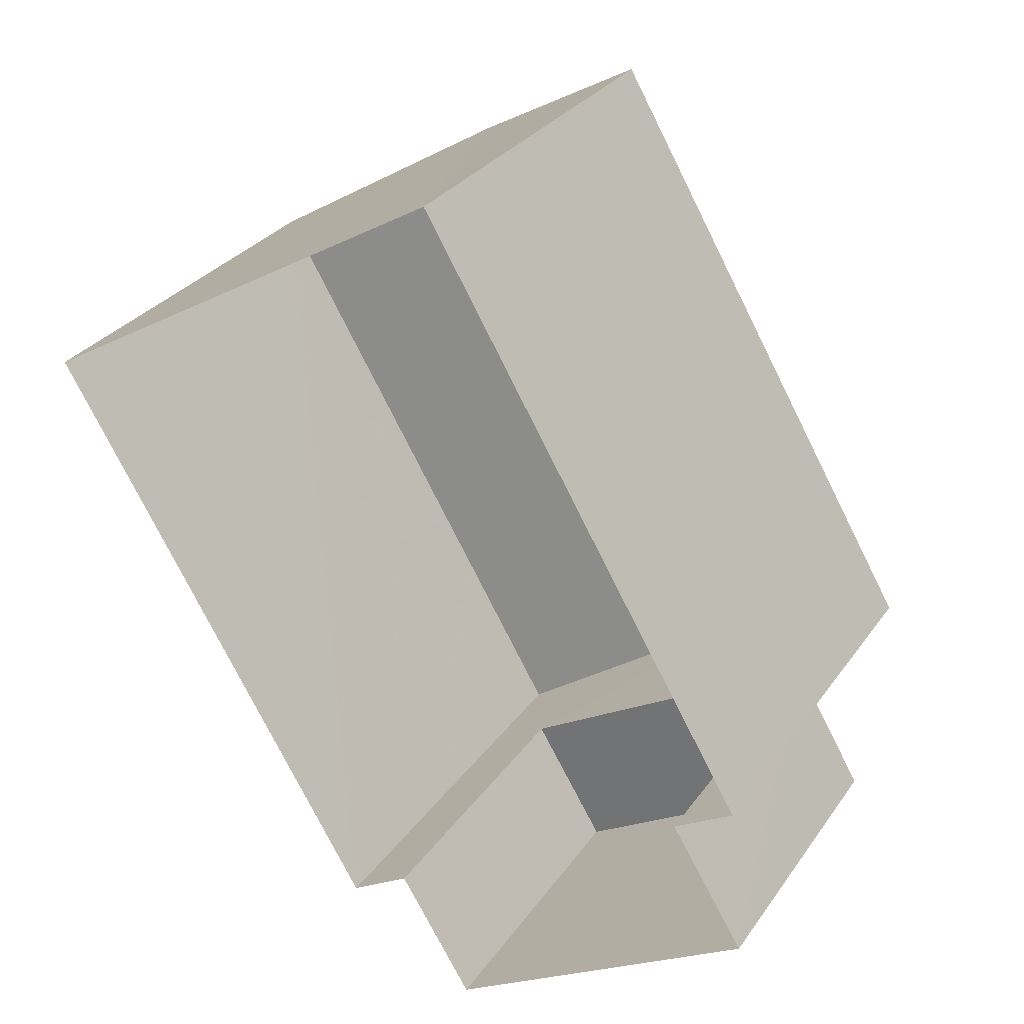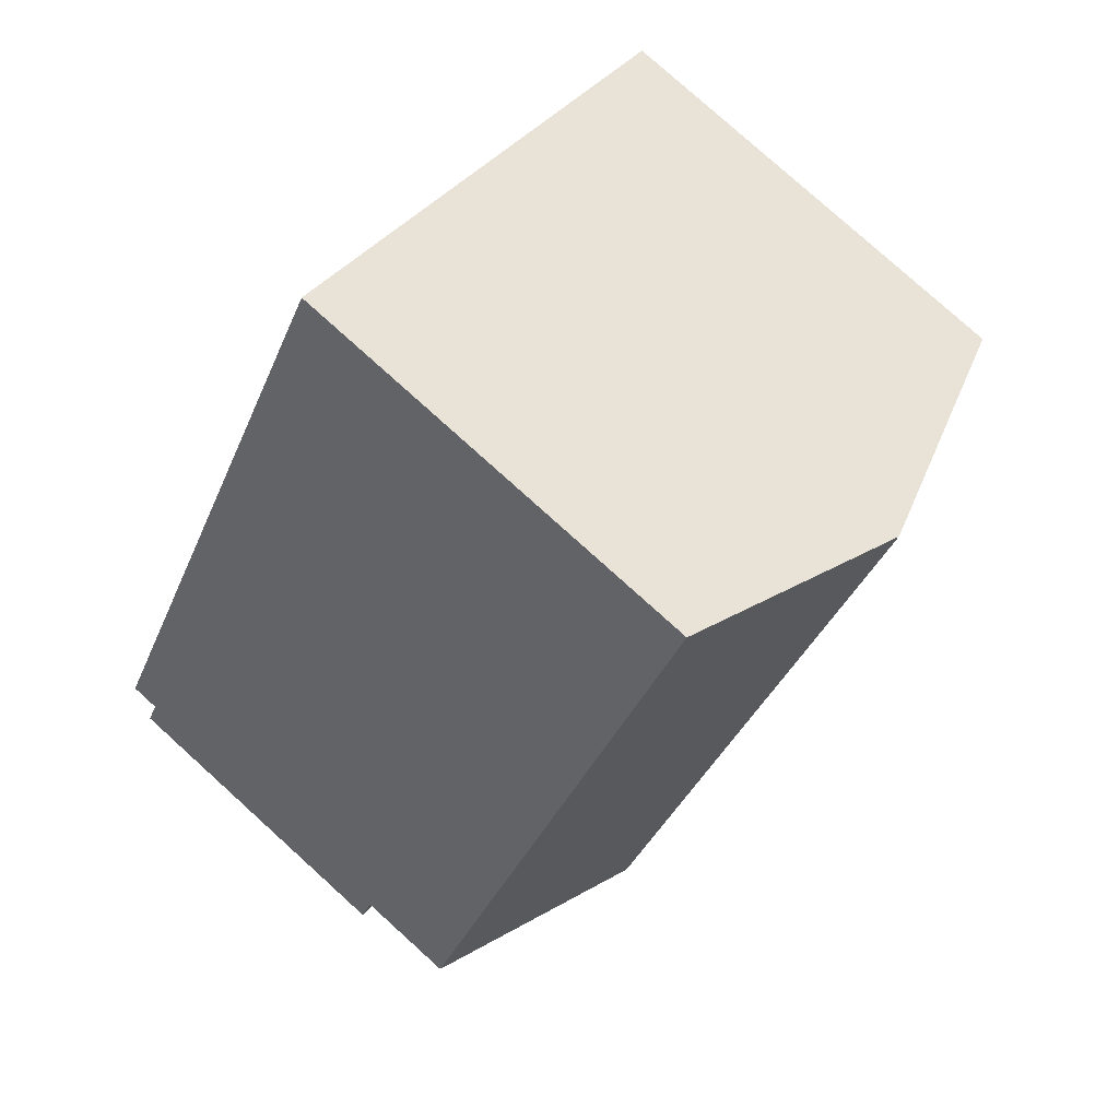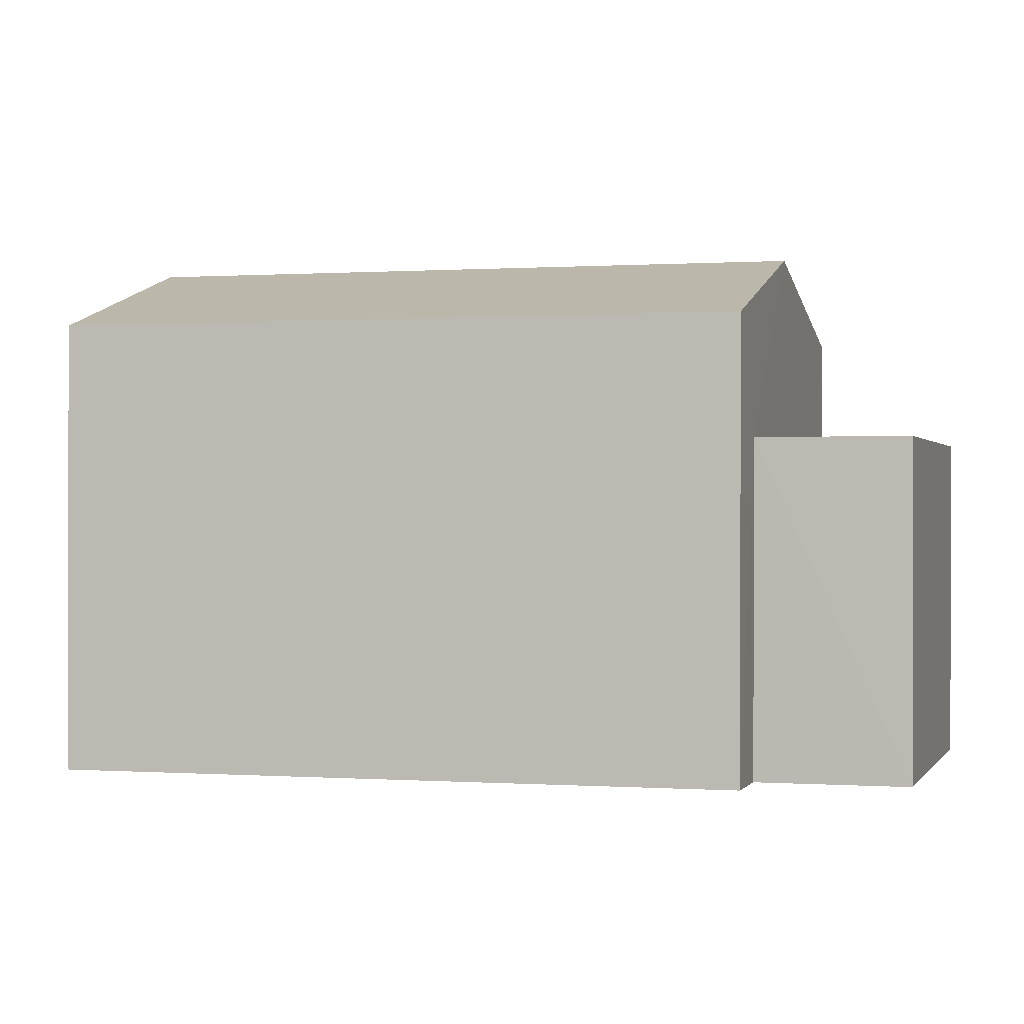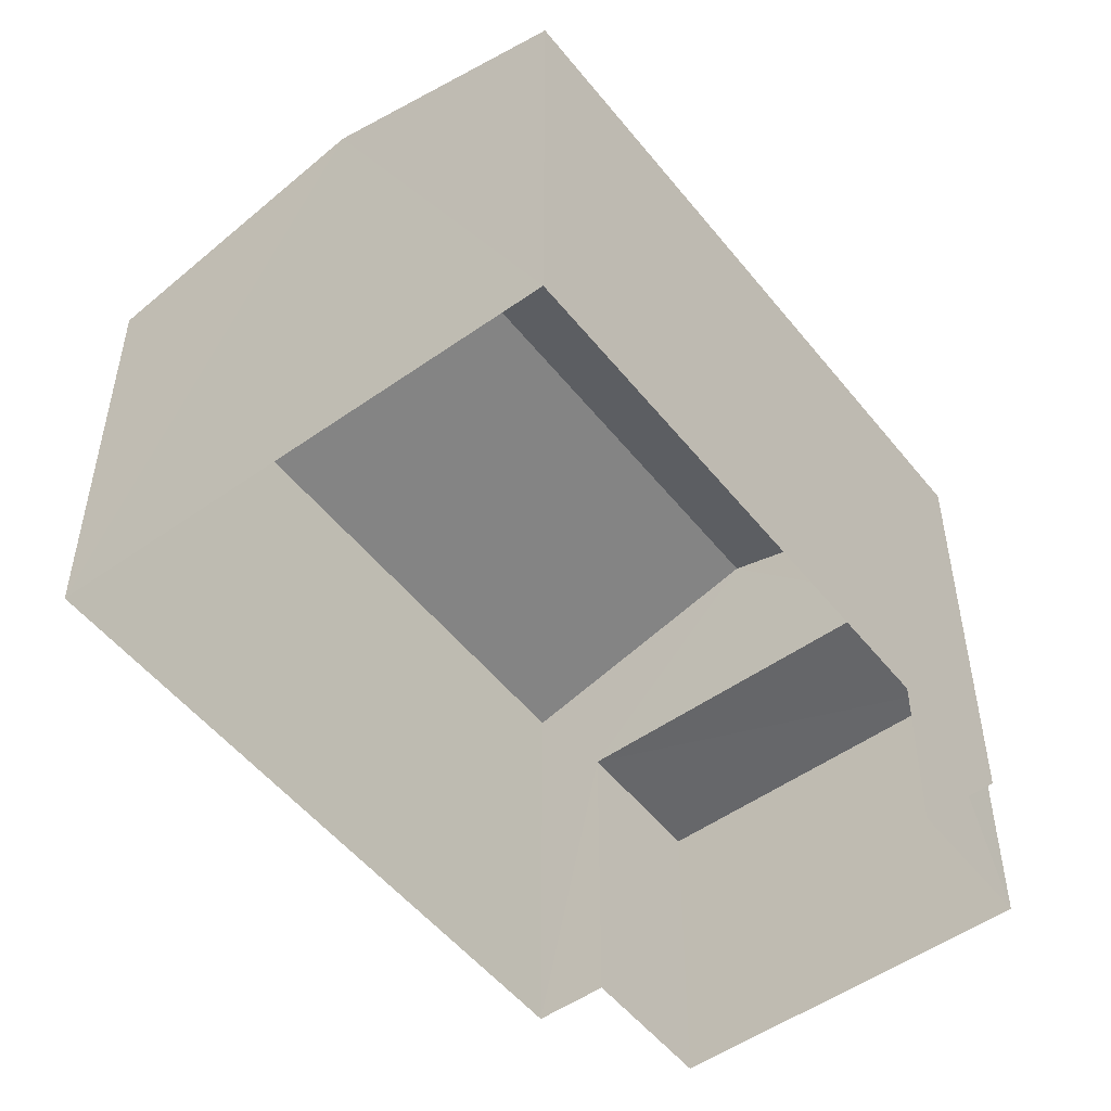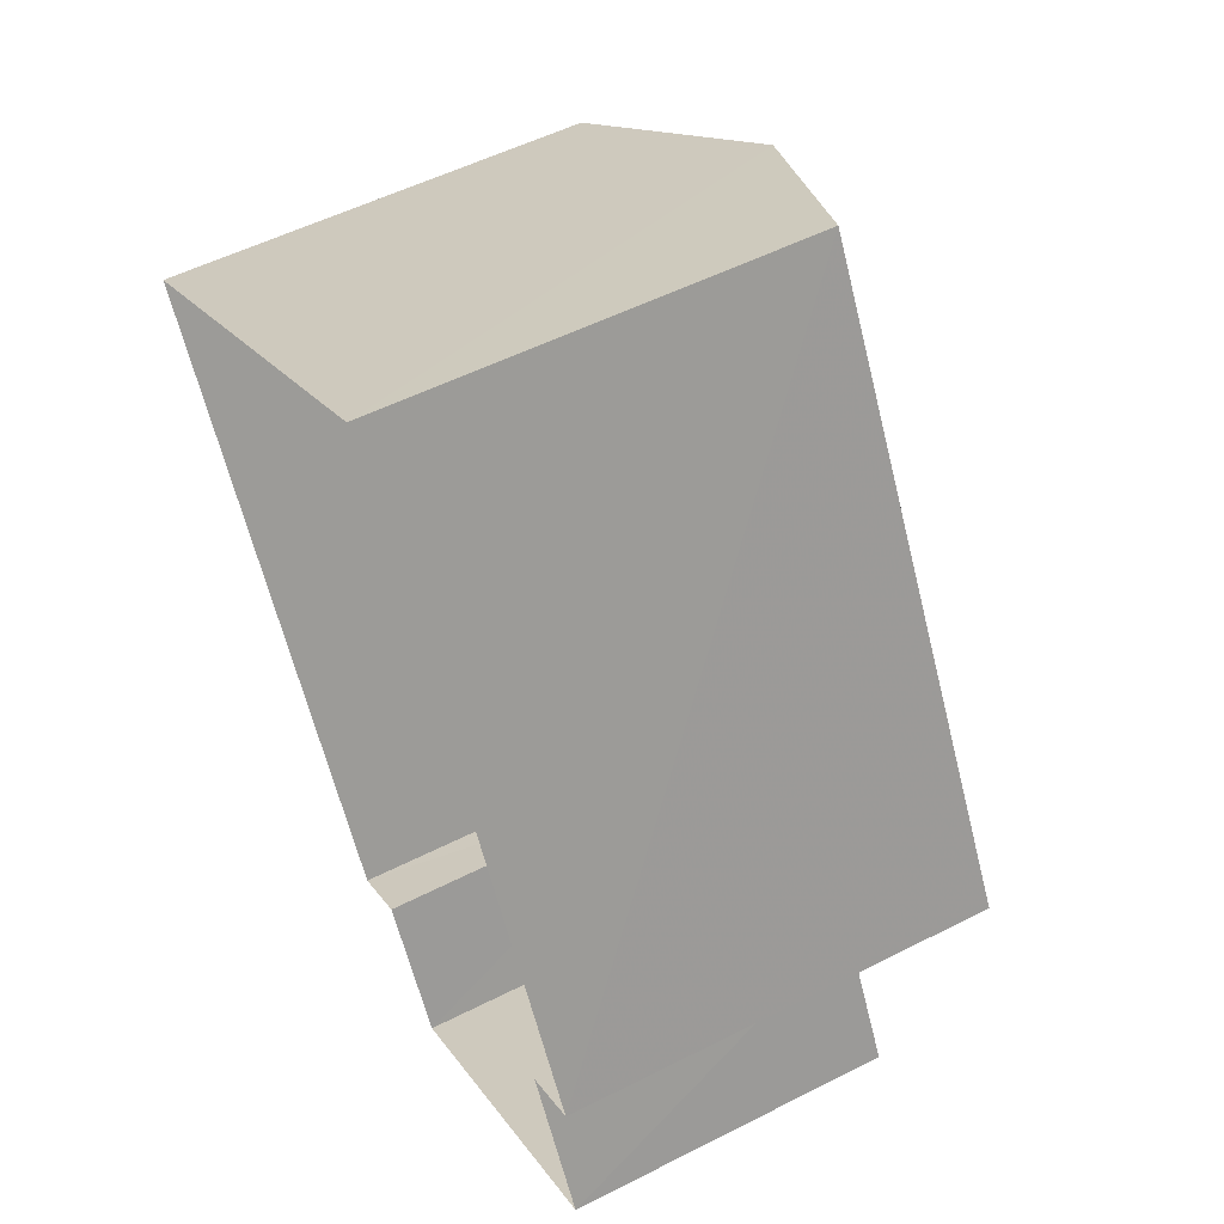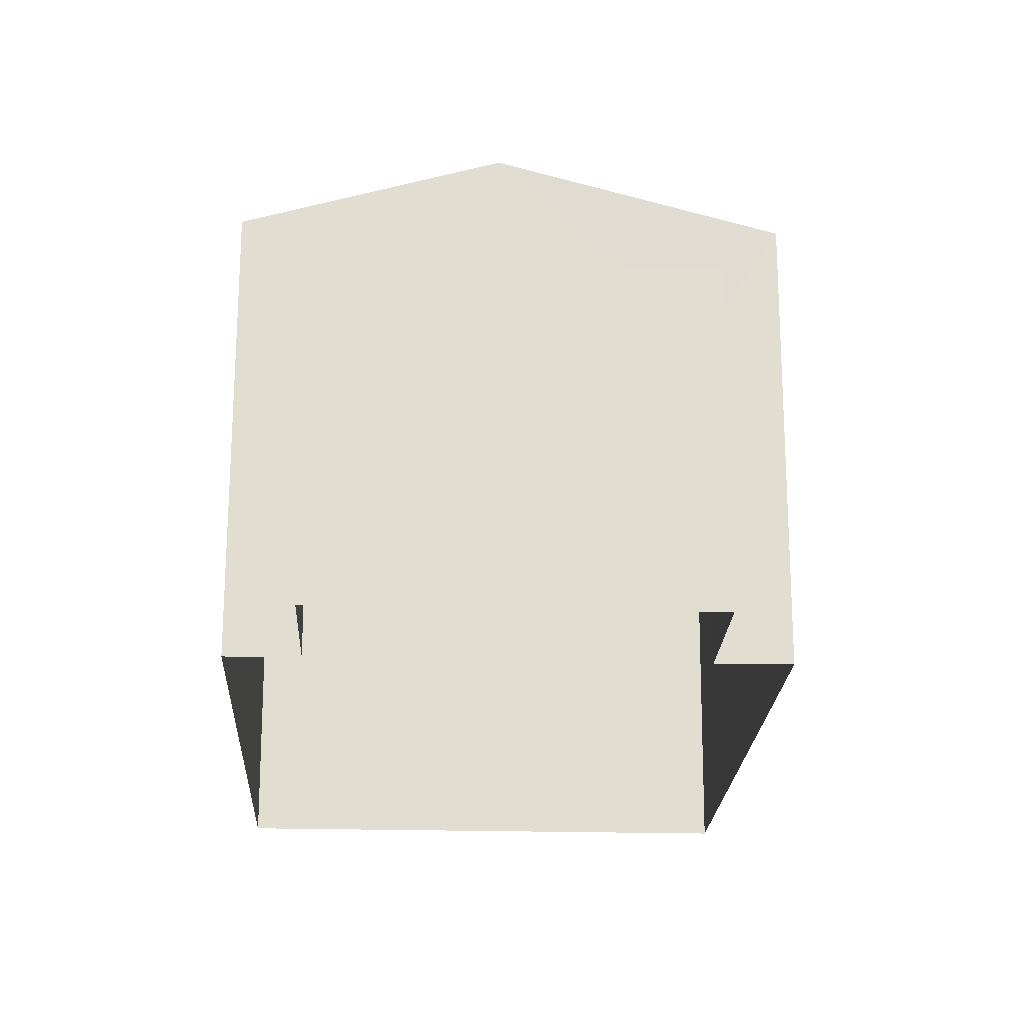
<metadata>
{"format":"obj","ext":"obj","renderer":"f3d","projection":"perspective","resolution":1024,"background":"white","views":[{"elev":29.9,"azim":-151.5,"up":"+Y"},{"elev":78.9,"azim":-47.9,"up":"+Y"},{"elev":-0.0,"azim":-105.2,"up":"+Z"},{"elev":-52.0,"azim":-173.2,"up":"+Z"},{"elev":53.9,"azim":-118.4,"up":"+Y"},{"elev":-20.7,"azim":-33.4,"up":"+Z"}]}
</metadata>
<code>
v -3.119e+05 4.302e+04 17.81
v -3.119e+05 4.302e+04 17.81
v -3.118e+05 4.303e+04 17.82
v -3.119e+05 4.303e+04 17.82
v -3.119e+05 4.303e+04 17.81
v -3.119e+05 4.302e+04 17.81
v -3.119e+05 4.302e+04 17.81
v -3.119e+05 4.302e+04 17.81
v -3.119e+05 4.302e+04 24.96
v -3.118e+05 4.303e+04 24.97
v -3.119e+05 4.303e+04 26.13
v -3.119e+05 4.302e+04 26.12
v -3.119e+05 4.302e+04 23.12
v -3.119e+05 4.302e+04 23.12
v -3.119e+05 4.302e+04 23.12
v -3.119e+05 4.302e+04 23.12
v -3.119e+05 4.303e+04 24.96
v -3.119e+05 4.303e+04 24.97
f 1 2 3
f 3 2 4
f 5 4 6
f 2 7 8
f 6 2 8
f 4 2 6
f 9 10 11
f 12 9 11
f 13 14 15
f 13 16 14
f 11 17 12
f 11 18 17
f 10 1 3
f 10 9 1
f 18 4 5
f 17 18 5
f 10 3 11
f 3 4 11
f 4 18 11
f 13 15 7
f 2 13 7
f 16 8 14
f 16 6 8
f 14 8 7
f 15 14 7
f 16 5 6
f 2 1 13
f 16 13 12
f 17 5 16
f 13 1 9
f 17 16 12
f 12 13 9

</code>
